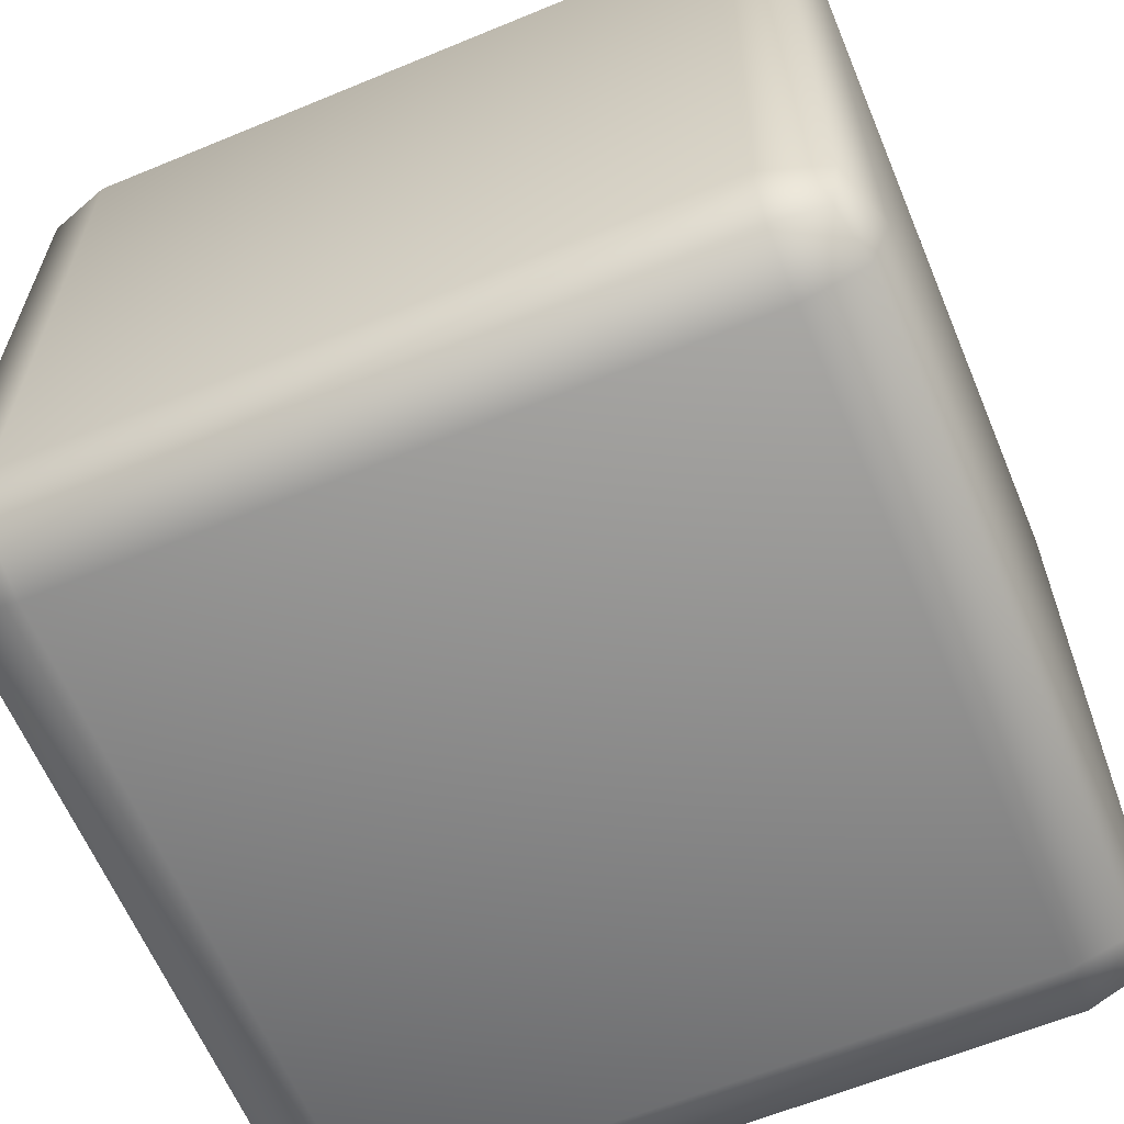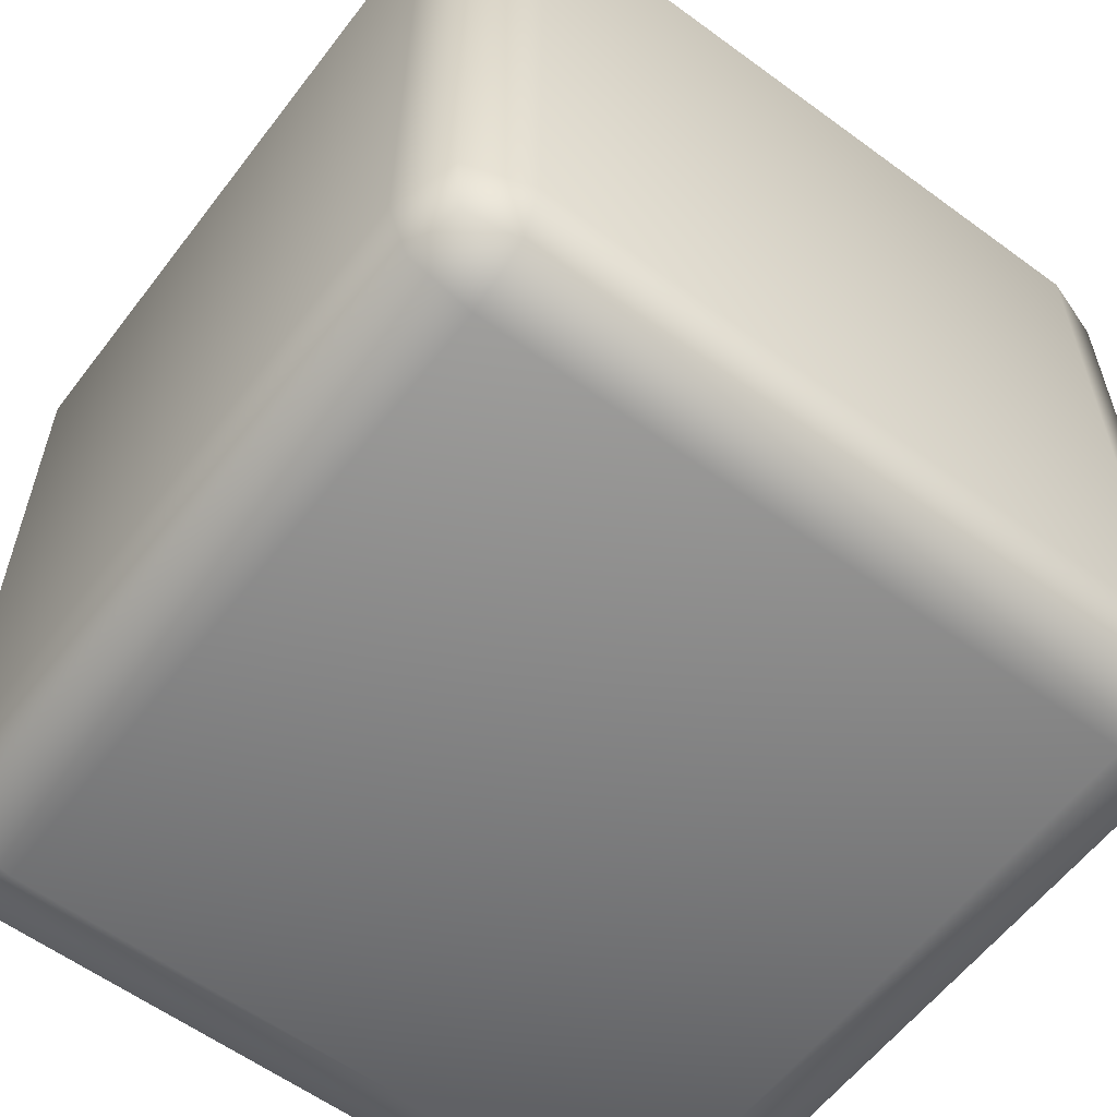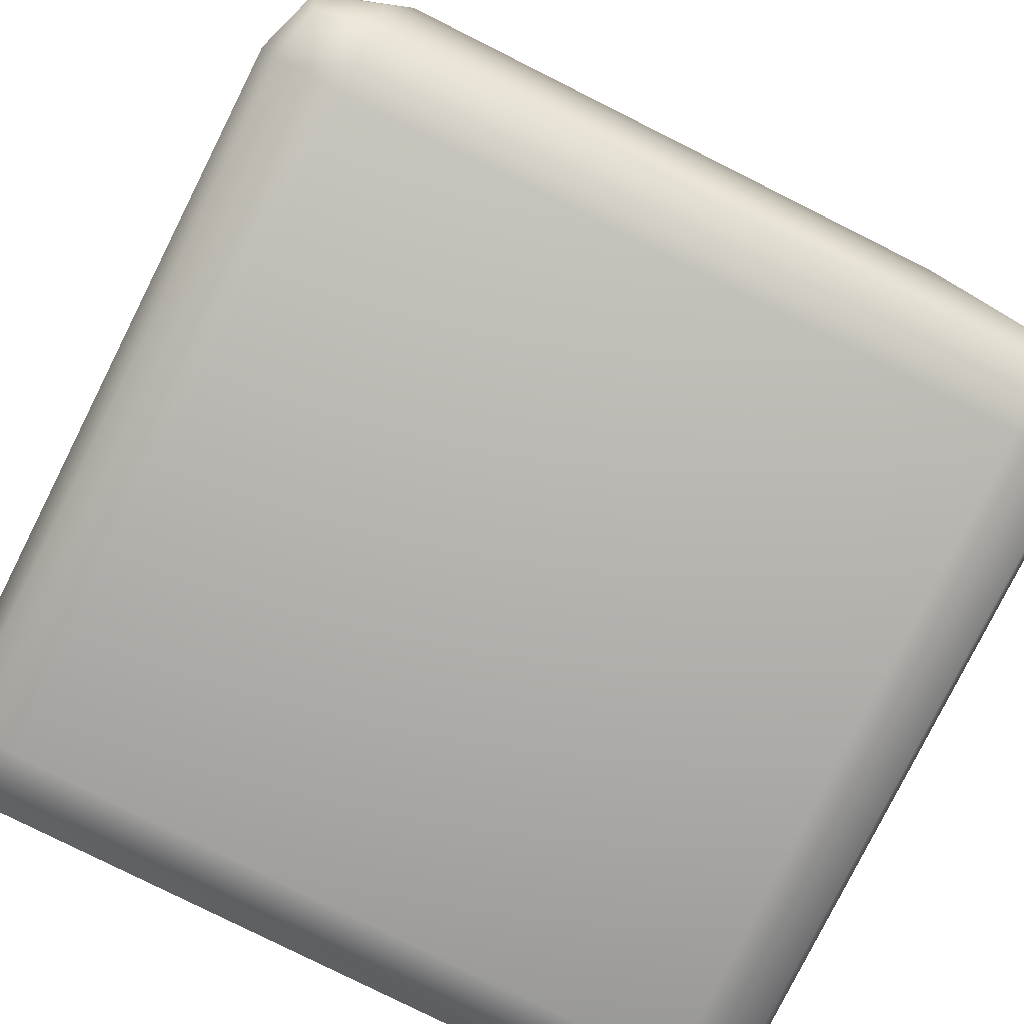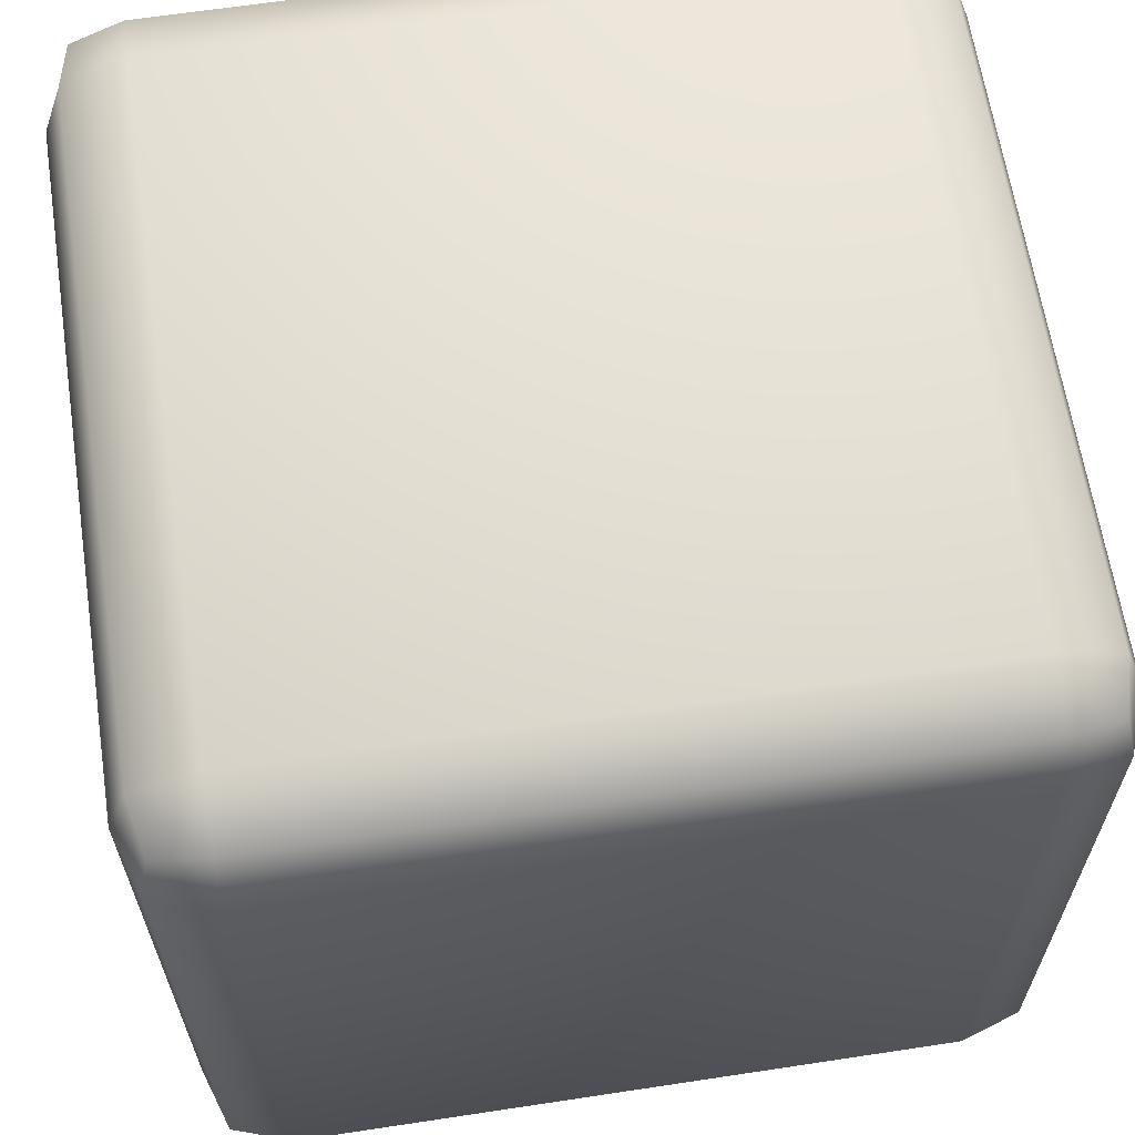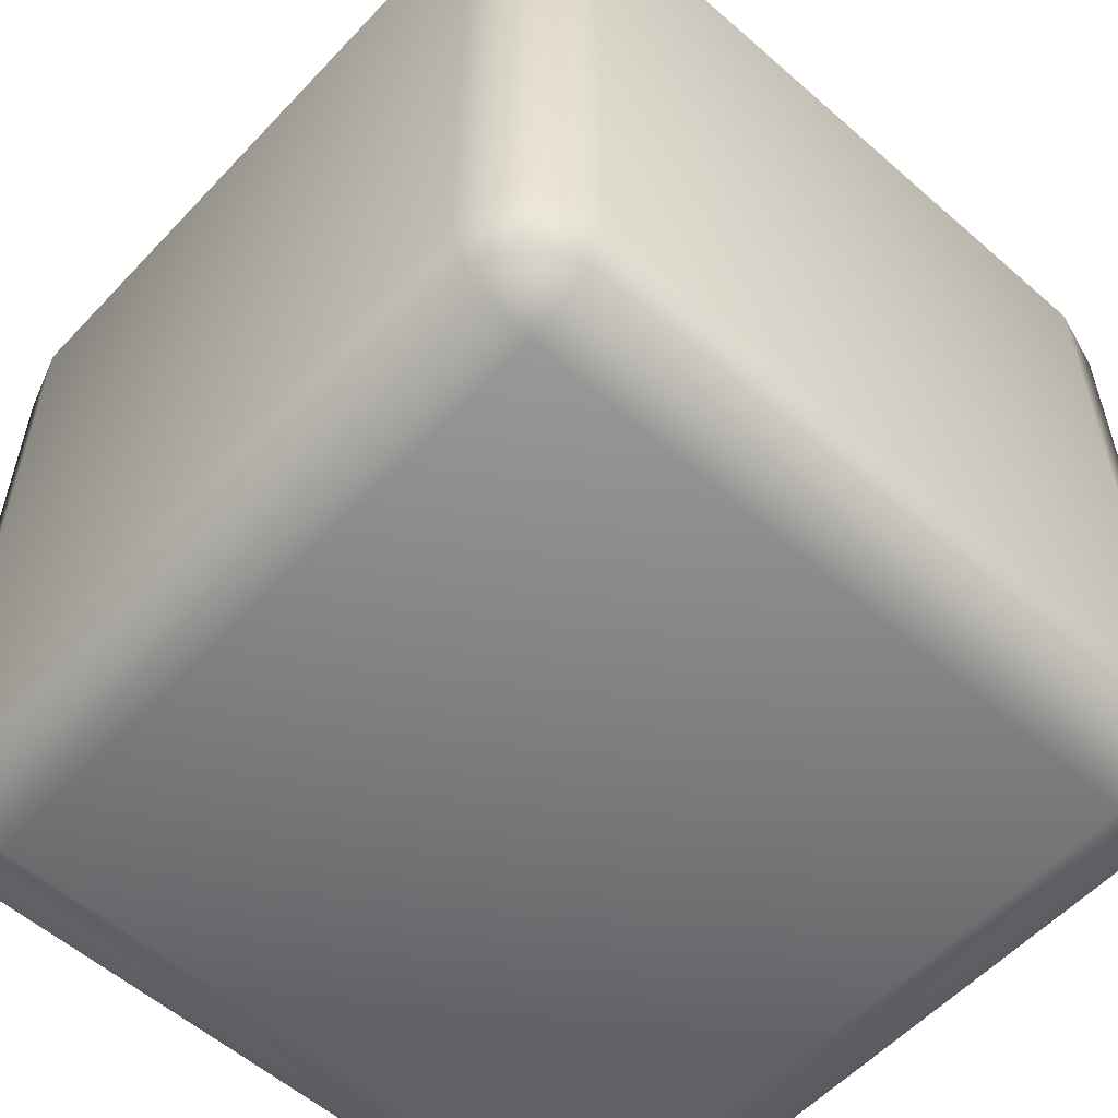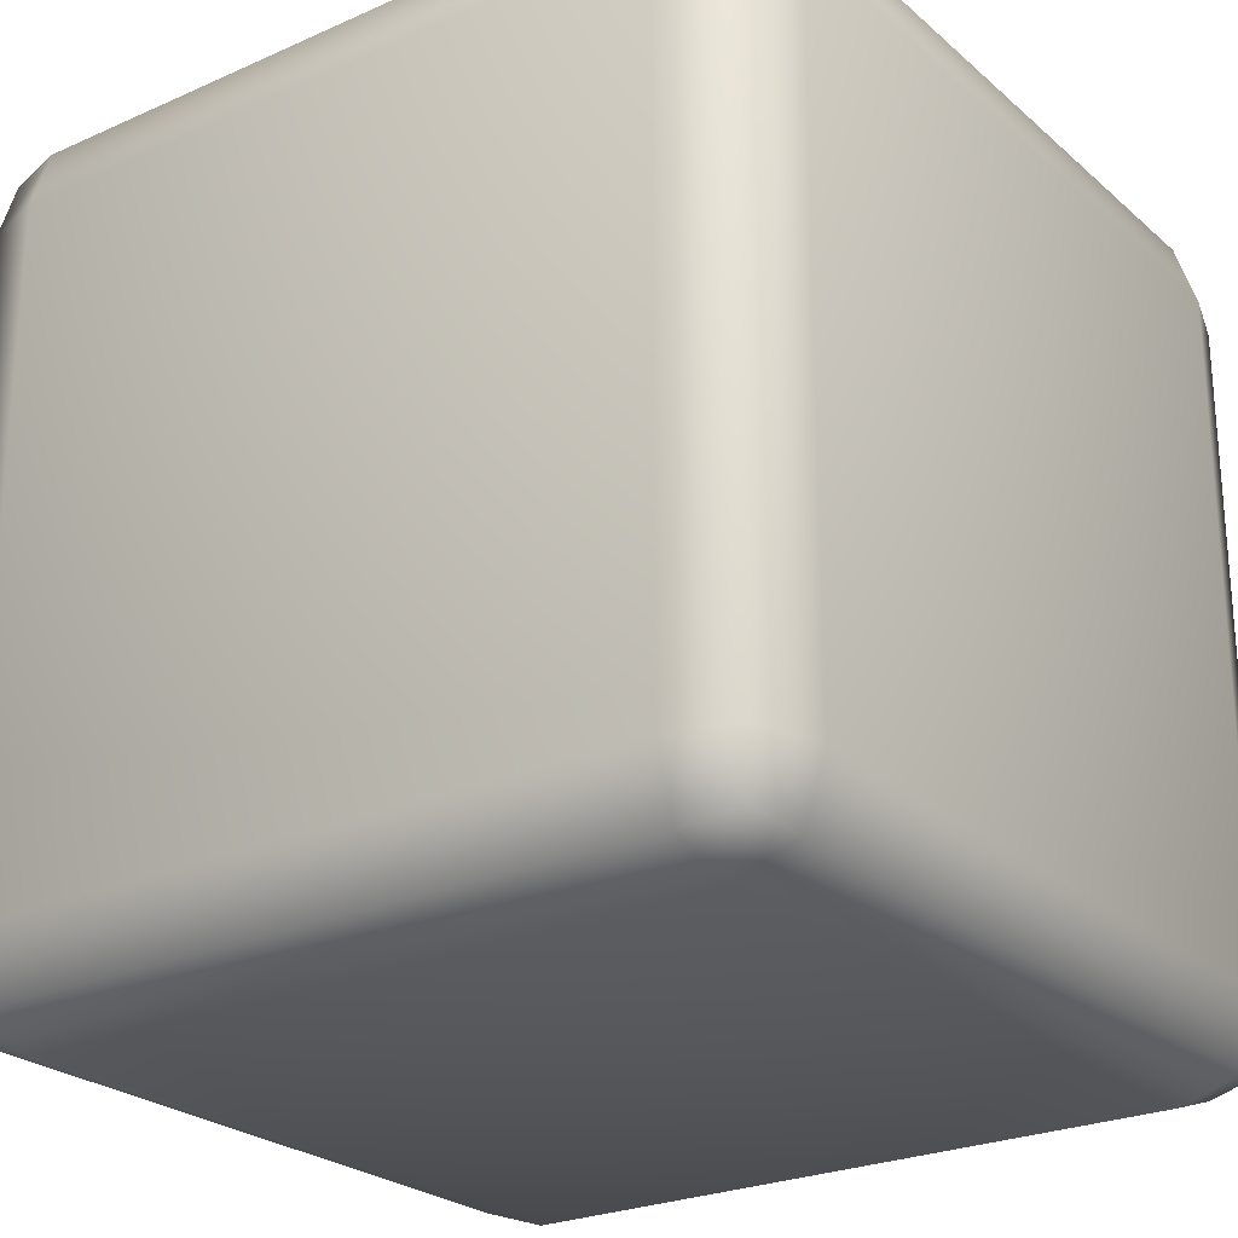
<metadata>
{"format":"obj","ext":"obj","renderer":"f3d","projection":"perspective","resolution":1024,"background":"white","views":[{"elev":-62.7,"azim":22.7,"up":"+Z"},{"elev":-59.0,"azim":-127.1,"up":"+Y"},{"elev":-79.5,"azim":153.4,"up":"+Z"},{"elev":63.8,"azim":81.3,"up":"+Z"},{"elev":-56.6,"azim":137.6,"up":"+Y"},{"elev":-24.9,"azim":-54.0,"up":"+Z"}]}
</metadata>
<code>
o RoundedBox
g RoundedBox
v -0.4 -0.5 0.4
v -0.4625 -0.4625 0.4625
v -0.4 -0.475 0.475
v -0.475 -0.475 0.4
v 0.4 -0.475 0.475
v -0.4 -0.5 -0.4
v -0.475 -0.475 -0.4
v -0.4625 -0.4625 -0.4625
v -0.4 -0.475 -0.475
v 0.4 -0.5 -0.4
v 0.4 -0.475 -0.475
v 0.4625 -0.4625 -0.4625
v 0.475 -0.475 -0.4
v 0.4 -0.5 0.4
v 0.4625 -0.4625 0.4625
v 0.475 -0.475 0.4
v -0.4 0.5 0.4
v -0.4625 0.4625 0.4625
v -0.475 0.475 0.4
v -0.4 0.475 0.475
v -0.475 0.475 -0.4
v 0.4 0.5 0.4
v 0.4 0.475 0.475
v 0.4625 0.4625 0.4625
v 0.475 0.475 0.4
v 0.4 0.5 -0.4
v 0.475 0.475 -0.4
v 0.4625 0.4625 -0.4625
v 0.4 0.475 -0.475
v -0.4 0.5 -0.4
v -0.4625 0.4625 -0.4625
v -0.4 0.475 -0.475
v -0.4 -0.4 0.5
v -0.475 -0.4 0.475
v -0.475 0.4 0.475
v 0.4 -0.4 0.5
v 0.475 -0.4 0.475
v 0.4 0.4 0.5
v 0.475 0.4 0.475
v -0.4 0.4 0.5
v 0.5 0.4 -0.4
v 0.475 0.4 -0.475
v 0.475 -0.4 -0.475
v 0.5 0.4 0.4
v 0.5 -0.4 0.4
v 0.5 -0.4 -0.4
v -0.4 0.4 -0.5
v -0.475 0.4 -0.475
v -0.475 -0.4 -0.475
v 0.4 0.4 -0.5
v 0.4 -0.4 -0.5
v -0.4 -0.4 -0.5
v -0.5 -0.4 -0.4
v -0.5 -0.4 0.4
v -0.5 0.4 0.4
v -0.5 0.4 -0.4
g RoundedBox
f 4 1 3 2
f 14 5 3 1
f 7 6 1 4
f 9 6 7 8
f 11 10 6 9
f 14 1 6 10
f 13 10 11 12
f 16 14 10 13
f 16 15 5 14
f 20 17 19 18
f 30 21 19 17
f 23 22 17 20
f 25 22 23 24
f 27 26 22 25
f 30 17 22 26
f 29 26 27 28
f 32 30 26 29
f 32 31 21 30
f 3 33 34 2
f 40 35 34 33
f 5 36 33 3
f 37 36 5 15
f 39 38 36 37
f 40 33 36 38
f 23 38 39 24
f 20 40 38 23
f 20 18 35 40
f 27 41 42 28
f 46 43 42 41
f 25 44 41 27
f 39 44 25 24
f 37 45 44 39
f 46 41 44 45
f 16 45 37 15
f 13 46 45 16
f 13 12 43 46
f 32 47 48 31
f 52 49 48 47
f 29 50 47 32
f 42 50 29 28
f 43 51 50 42
f 52 47 50 51
f 11 51 43 12
f 9 52 51 11
f 9 8 49 52
f 49 8 7 53
f 56 48 49 53
f 4 54 53 7
f 34 54 4 2
f 35 55 54 34
f 56 53 54 55
f 19 55 35 18
f 21 56 55 19
f 21 31 48 56

</code>
